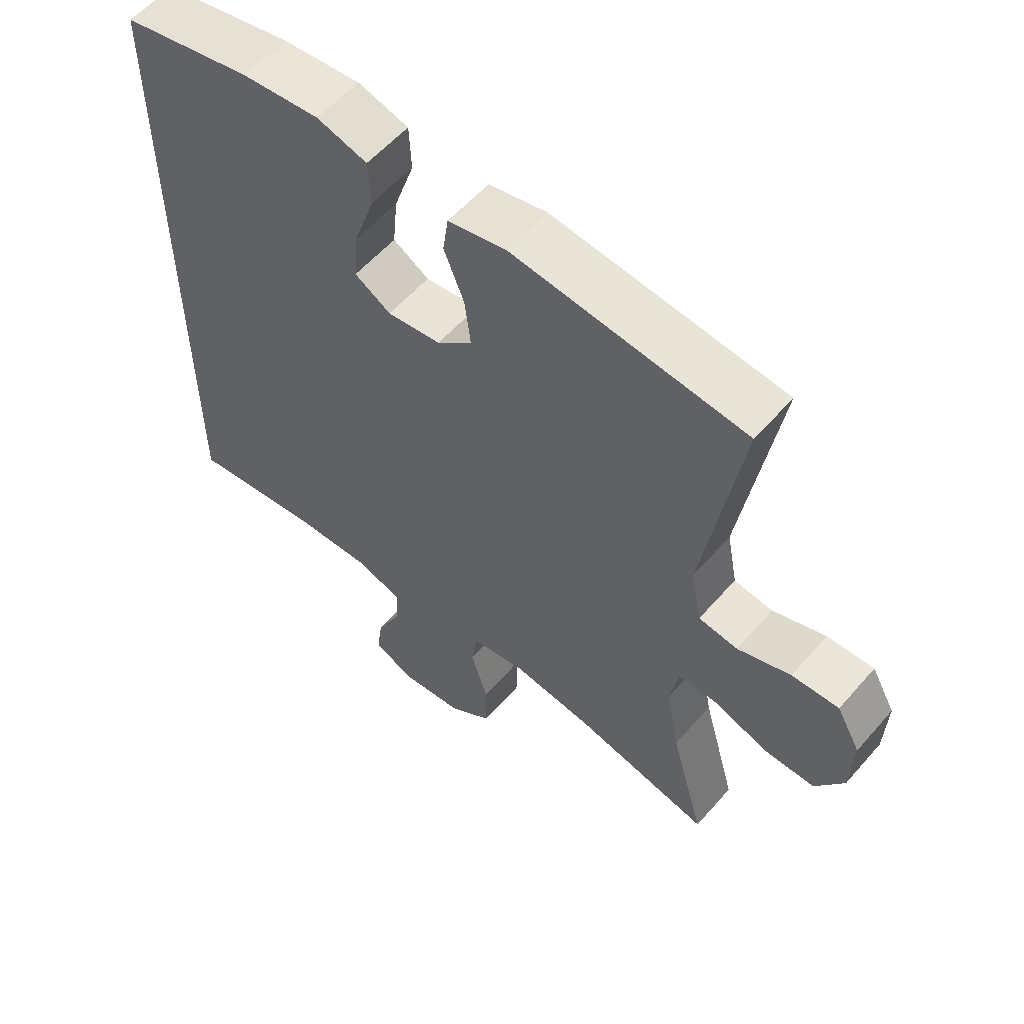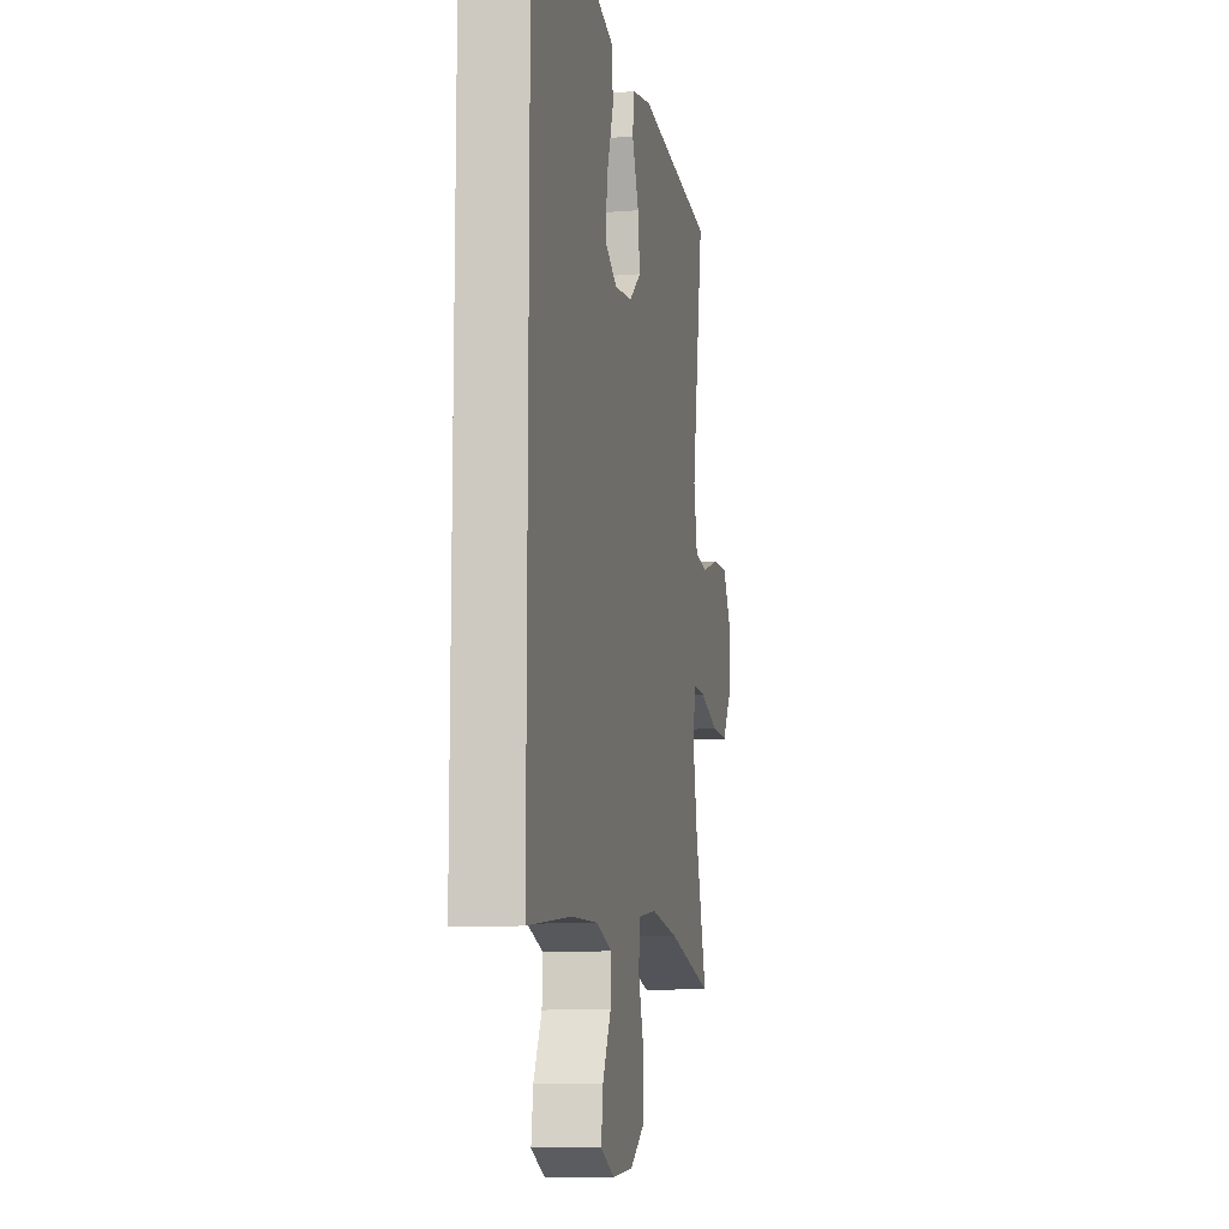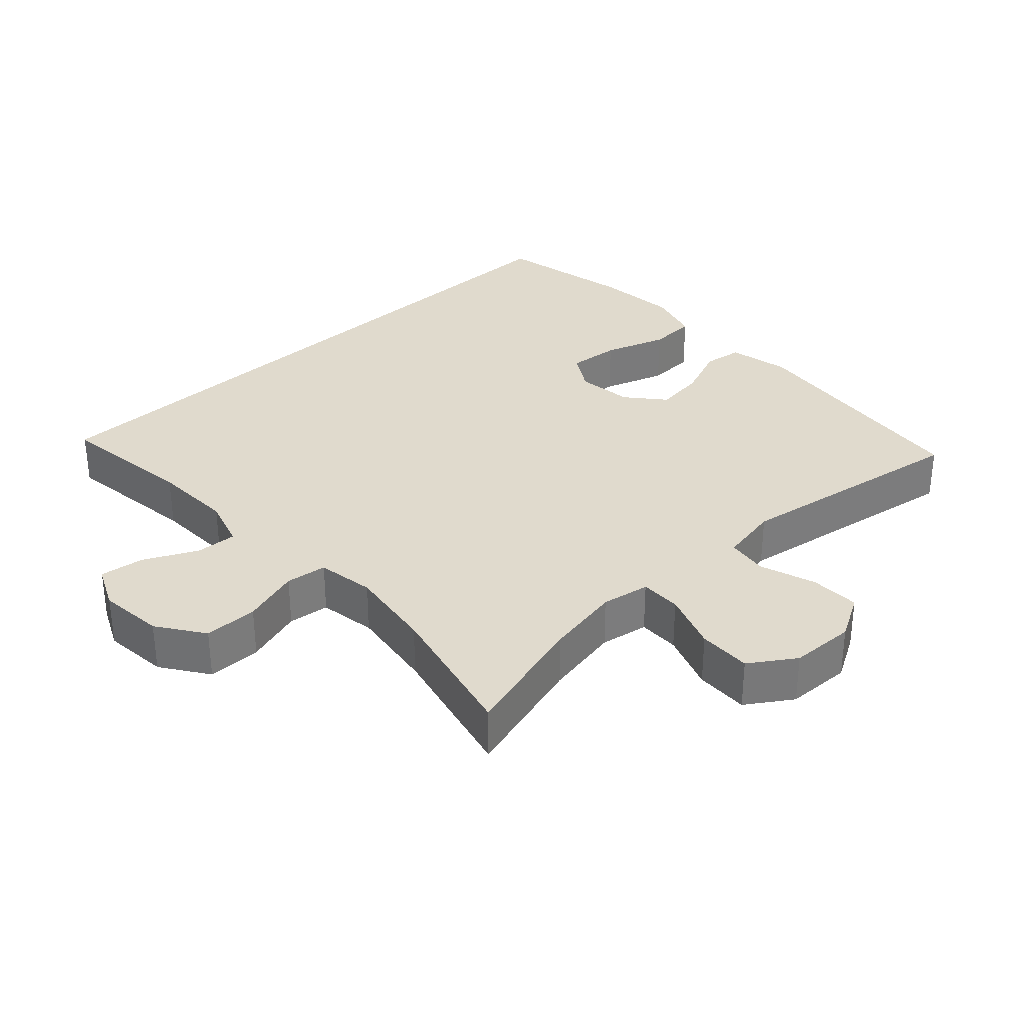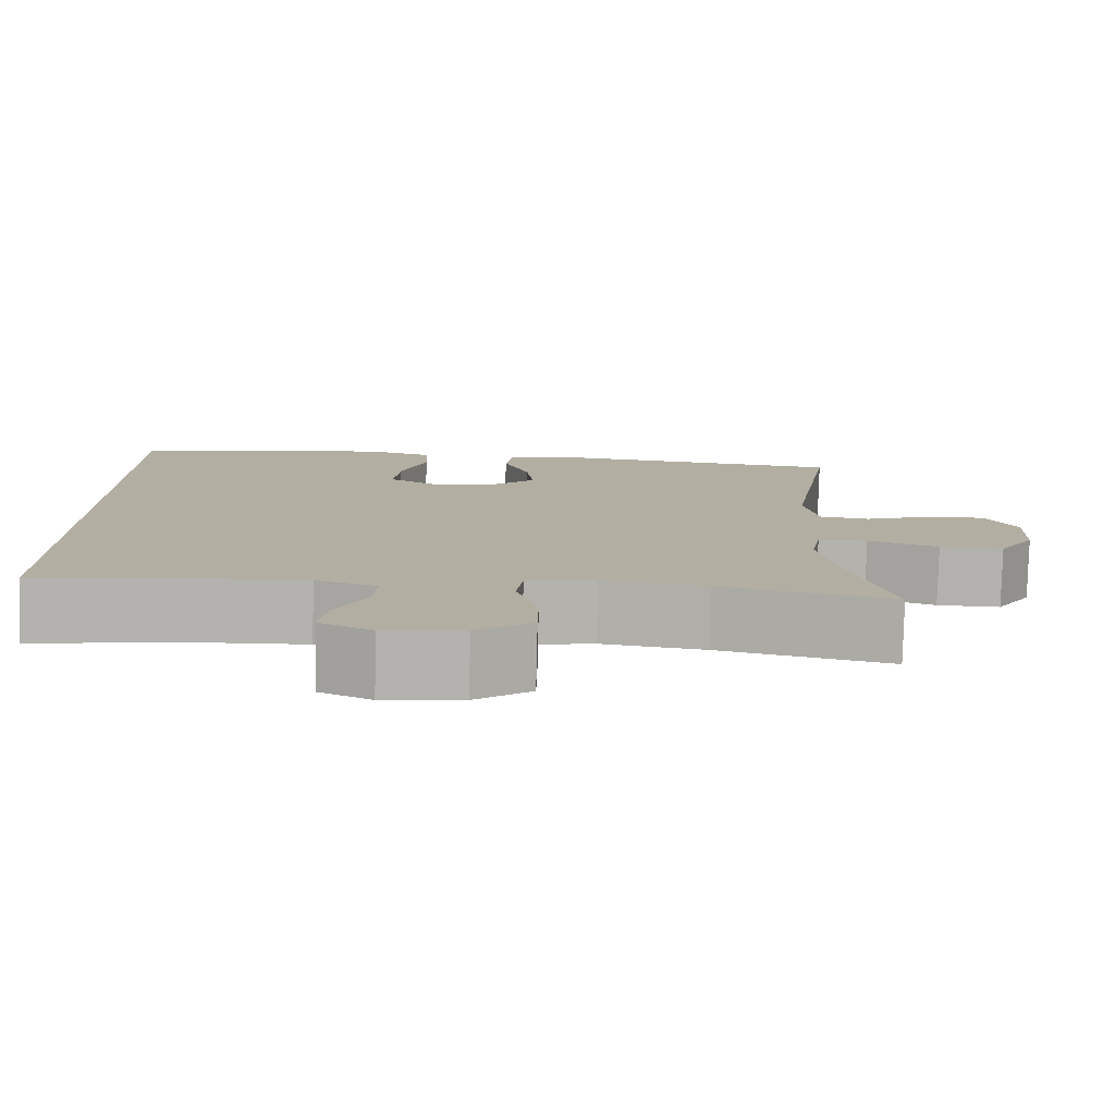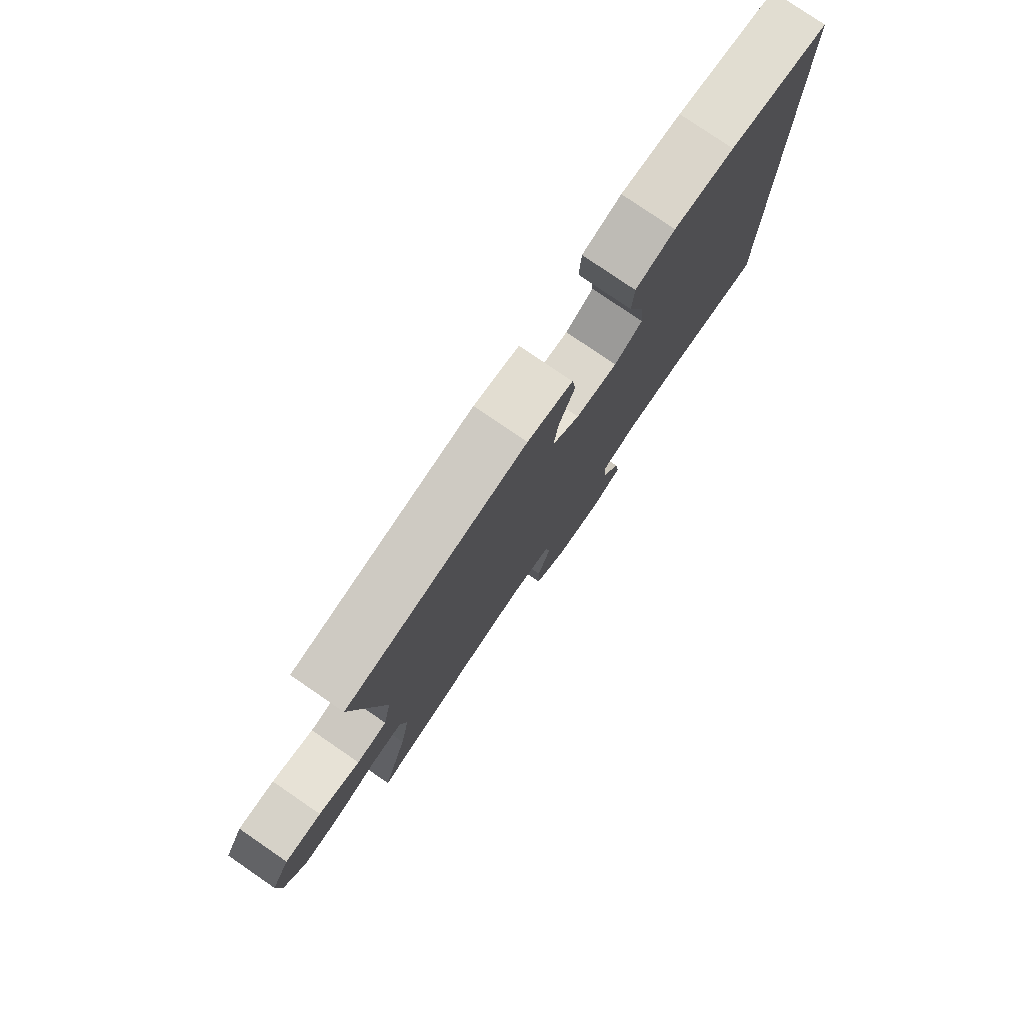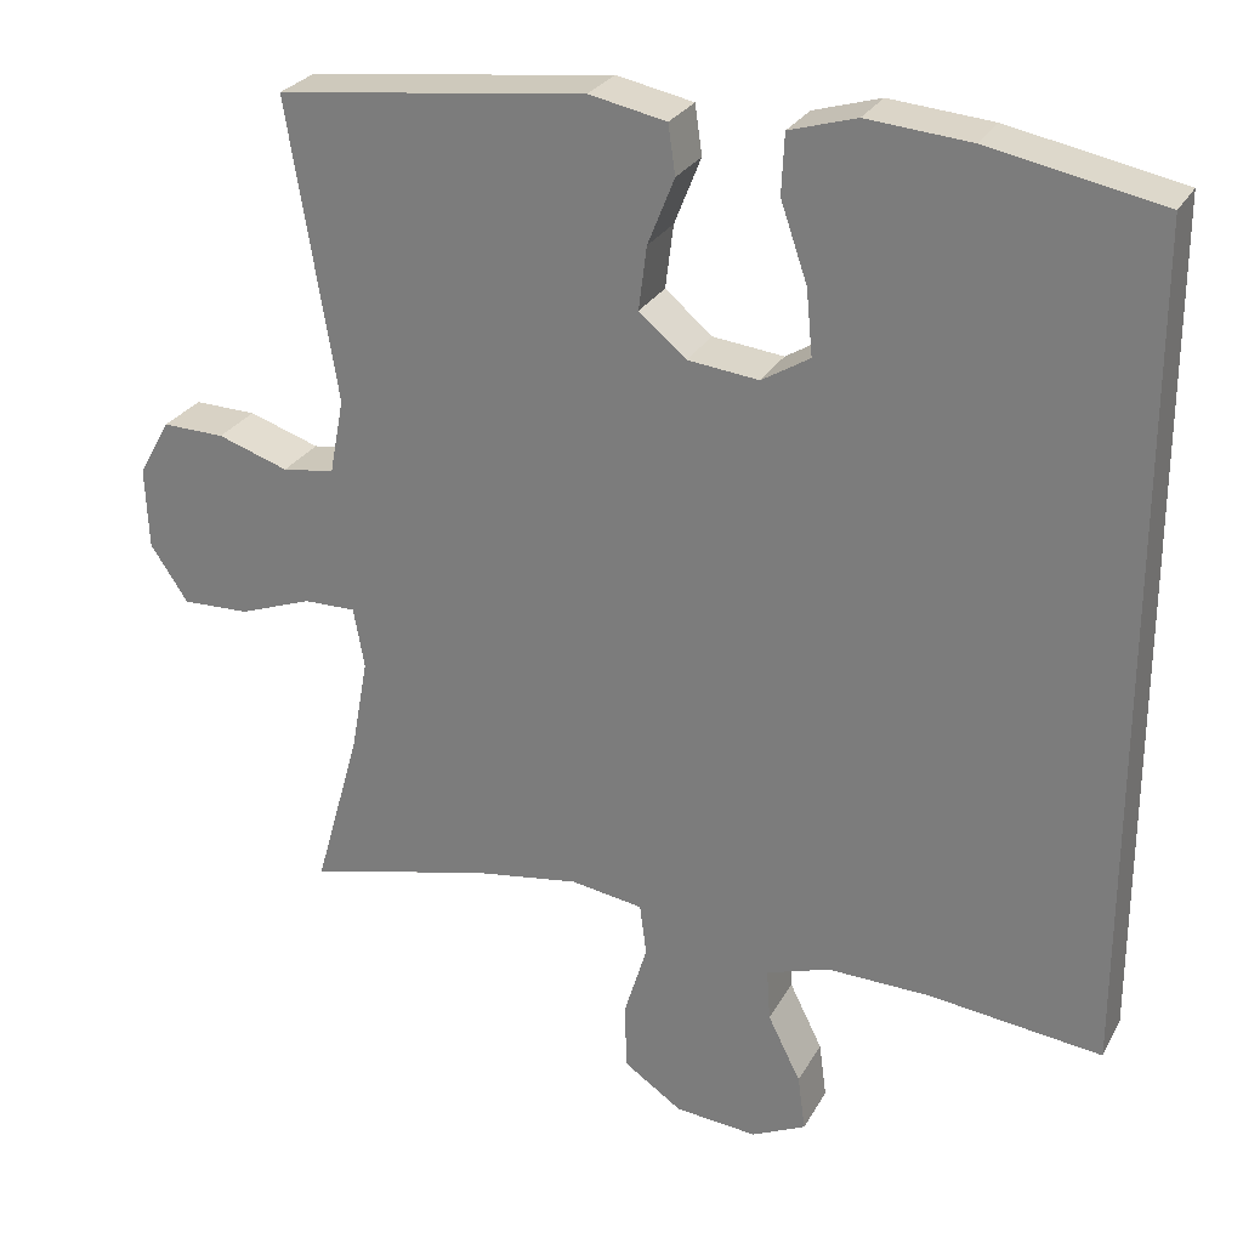
<metadata>
{"format":"obj","ext":"obj","renderer":"f3d","projection":"perspective","resolution":1024,"background":"white","views":[{"elev":57.1,"azim":-139.5,"up":"+Z"},{"elev":-10.7,"azim":101.4,"up":"+Z"},{"elev":33.0,"azim":-133.0,"up":"+Y"},{"elev":-79.5,"azim":178.6,"up":"+Z"},{"elev":79.1,"azim":-55.6,"up":"+Z"},{"elev":26.8,"azim":23.3,"up":"+Z"}]}
</metadata>
<code>
o path4660
v 0.3093 0.0375 0.5607
v 0.1858 0.0375 0.5721
v 0.1055 0.0375 0.5488
v 0.102 0.0375 0.477
v 0.134 0.0375 0.3834
v 0.1416 0.0375 0.3045
v 0.08411 0.0375 0.2699
v -0.001104 0.0375 0.28
v -0.05733 0.0375 0.3277
v -0.04783 0.0375 0.403
v -0.0158 0.0375 0.4831
v -0.0244 0.0375 0.5419
v -0.1167 0.0375 0.5611
v -0.4858 0.0375 0.5189
v -0.4268 0.0375 0.1608
v -0.4438 0.0375 0.07124
v -0.506 0.0375 0.06251
v -0.5904 0.0375 0.09095
v -0.6649 0.0375 0.09303
v -0.7026 0.0375 0.02577
v -0.6987 0.0375 -0.07155
v -0.6537 0.0375 -0.1391
v -0.5736 0.0375 -0.137
v -0.486 0.0375 -0.1056
v -0.4241 0.0375 -0.105
v -0.4111 0.0375 -0.1772
v -0.4318 0.0375 -0.2911
v -0.4858 0.0375 -0.483
v -0.2697 0.0375 -0.4321
v -0.1397 0.0375 -0.4133
v -0.0533 0.0375 -0.4273
v -0.04511 0.0375 -0.489
v -0.07195 0.0375 -0.5762
v -0.07123 0.0375 -0.6573
v -0.001104 0.0375 -0.7059
v 0.09737 0.0375 -0.7156
v 0.1624 0.0375 -0.6853
v 0.1533 0.0375 -0.6186
v 0.1142 0.0375 -0.5397
v 0.11 0.0375 -0.4775
v 0.1862 0.0375 -0.4534
v 0.3086 0.0375 -0.4571
v 0.5159 0.0375 -0.483
v 0.5159 0.0375 0.5189
v 0.3093 -0.0375 0.5607
v 0.1858 -0.0375 0.5721
v 0.1055 -0.0375 0.5488
v 0.102 -0.0375 0.477
v 0.134 -0.0375 0.3834
v 0.1416 -0.0375 0.3045
v 0.08411 -0.0375 0.2699
v -0.001104 -0.0375 0.28
v -0.05733 -0.0375 0.3277
v -0.04783 -0.0375 0.403
v -0.0158 -0.0375 0.4831
v -0.0244 -0.0375 0.5419
v -0.1167 -0.0375 0.5611
v -0.4858 -0.0375 0.5189
v -0.4268 -0.0375 0.1608
v -0.4438 -0.0375 0.07124
v -0.506 -0.0375 0.06251
v -0.5904 -0.0375 0.09095
v -0.6649 -0.0375 0.09303
v -0.7026 -0.0375 0.02577
v -0.6987 -0.0375 -0.07155
v -0.6537 -0.0375 -0.1391
v -0.5736 -0.0375 -0.137
v -0.486 -0.0375 -0.1056
v -0.4241 -0.0375 -0.105
v -0.4111 -0.0375 -0.1772
v -0.4318 -0.0375 -0.2911
v -0.4858 -0.0375 -0.483
v -0.2697 -0.0375 -0.4321
v -0.1397 -0.0375 -0.4133
v -0.0533 -0.0375 -0.4273
v -0.04511 -0.0375 -0.489
v -0.07195 -0.0375 -0.5762
v -0.07123 -0.0375 -0.6573
v -0.001104 -0.0375 -0.7059
v 0.09737 -0.0375 -0.7156
v 0.1624 -0.0375 -0.6853
v 0.1533 -0.0375 -0.6186
v 0.1142 -0.0375 -0.5397
v 0.11 -0.0375 -0.4775
v 0.1862 -0.0375 -0.4534
v 0.3086 -0.0375 -0.4571
v 0.5159 -0.0375 -0.483
v 0.5159 -0.0375 0.5189
v 0.5159 0.0375 -0.483
v 0.5159 0.0375 -0.483
v 0.5159 0.0375 0.5189
v 0.5159 0.0375 0.5189
v 0.3093 0.0375 0.5607
v 0.3086 0.0375 -0.4571
v 0.1858 0.0375 0.5721
v 0.1862 0.0375 -0.4534
v 0.11 0.0375 -0.4775
v 0.11 0.0375 -0.4775
v 0.134 0.0375 0.3834
v 0.1416 0.0375 0.3045
v 0.1416 0.0375 0.3045
v 0.1055 0.0375 0.5488
v 0.1055 0.0375 0.5488
v 0.09737 0.0375 -0.7156
v 0.1624 0.0375 -0.6853
v 0.1624 0.0375 -0.6853
v 0.1533 0.0375 -0.6186
v 0.1142 0.0375 -0.5397
v 0.08411 0.0375 0.2699
v 0.102 0.0375 0.477
v -0.001104 0.0375 -0.7059
v -0.001104 0.0375 0.28
v -0.05733 0.0375 0.3277
v -0.07123 0.0375 -0.6573
v -0.04783 0.0375 0.403
v -0.0158 0.0375 0.4831
v -0.0244 0.0375 0.5419
v -0.0244 0.0375 0.5419
v -0.1167 0.0375 0.5611
v -0.07195 0.0375 -0.5762
v -0.04511 0.0375 -0.489
v -0.0533 0.0375 -0.4273
v -0.0533 0.0375 -0.4273
v -0.1397 0.0375 -0.4133
v -0.2697 0.0375 -0.4321
v -0.4858 0.0375 -0.483
v -0.4858 0.0375 -0.483
v -0.4111 0.0375 -0.1772
v -0.4318 0.0375 -0.2911
v -0.4241 0.0375 -0.105
v -0.4241 0.0375 -0.105
v -0.486 0.0375 -0.1056
v -0.4268 0.0375 0.1608
v -0.4438 0.0375 0.07124
v -0.4438 0.0375 0.07124
v -0.506 0.0375 0.06251
v -0.4858 0.0375 0.5189
v -0.4858 0.0375 0.5189
v -0.5736 0.0375 -0.137
v -0.5904 0.0375 0.09095
v -0.6537 0.0375 -0.1391
v -0.6649 0.0375 0.09303
v -0.6649 0.0375 0.09303
v -0.6987 0.0375 -0.07155
v -0.7026 0.0375 0.02577
v 0.5159 -0.0375 -0.483
v 0.5159 -0.0375 -0.483
v 0.5159 -0.0375 0.5189
v 0.5159 -0.0375 0.5189
v 0.3093 -0.0375 0.5607
v 0.3086 -0.0375 -0.4571
v 0.1858 -0.0375 0.5721
v 0.1862 -0.0375 -0.4534
v 0.11 -0.0375 -0.4775
v 0.11 -0.0375 -0.4775
v 0.134 -0.0375 0.3834
v 0.1416 -0.0375 0.3045
v 0.1416 -0.0375 0.3045
v 0.1055 -0.0375 0.5488
v 0.1055 -0.0375 0.5488
v 0.09737 -0.0375 -0.7156
v 0.1624 -0.0375 -0.6853
v 0.1624 -0.0375 -0.6853
v 0.1533 -0.0375 -0.6186
v 0.1142 -0.0375 -0.5397
v 0.08411 -0.0375 0.2699
v 0.102 -0.0375 0.477
v -0.001104 -0.0375 -0.7059
v -0.001104 -0.0375 0.28
v -0.05733 -0.0375 0.3277
v -0.07123 -0.0375 -0.6573
v -0.04783 -0.0375 0.403
v -0.0158 -0.0375 0.4831
v -0.0244 -0.0375 0.5419
v -0.0244 -0.0375 0.5419
v -0.1167 -0.0375 0.5611
v -0.07195 -0.0375 -0.5762
v -0.04511 -0.0375 -0.489
v -0.0533 -0.0375 -0.4273
v -0.0533 -0.0375 -0.4273
v -0.1397 -0.0375 -0.4133
v -0.2697 -0.0375 -0.4321
v -0.4858 -0.0375 -0.483
v -0.4858 -0.0375 -0.483
v -0.4111 -0.0375 -0.1772
v -0.4318 -0.0375 -0.2911
v -0.4241 -0.0375 -0.105
v -0.4241 -0.0375 -0.105
v -0.486 -0.0375 -0.1056
v -0.4268 -0.0375 0.1608
v -0.4438 -0.0375 0.07124
v -0.4438 -0.0375 0.07124
v -0.506 -0.0375 0.06251
v -0.4858 -0.0375 0.5189
v -0.4858 -0.0375 0.5189
v -0.5736 -0.0375 -0.137
v -0.5904 -0.0375 0.09095
v -0.6537 -0.0375 -0.1391
v -0.6649 -0.0375 0.09303
v -0.6649 -0.0375 0.09303
v -0.6987 -0.0375 -0.07155
v -0.7026 -0.0375 0.02577
f 190 170 194
f 193 197 196
f 178 154 179
f 157 150 156
f 196 201 198
f 177 165 178
f 153 179 154
f 152 156 150
f 196 197 201
f 165 168 164
f 179 169 181
f 169 187 181
f 169 191 187
f 161 164 168
f 194 170 176
f 148 157 146
f 185 181 187
f 189 191 193
f 162 164 161
f 151 166 153
f 169 190 191
f 182 185 186
f 174 176 173
f 170 190 169
f 146 157 151
f 181 185 182
f 166 169 179
f 182 186 183
f 165 154 178
f 168 165 177
f 151 157 166
f 153 166 179
f 189 193 196
f 187 191 189
f 168 177 171
f 173 176 172
f 156 152 167
f 159 167 152
f 201 197 202
f 150 157 148
f 172 176 170
f 202 197 199
f 90 92 149 147
f 44 1 45 88
f 42 43 87 86
f 1 2 46 45
f 41 42 86 85
f 98 41 85 155
f 5 101 158 49
f 2 103 160 46
f 36 106 163 80
f 37 38 82 81
f 38 39 83 82
f 6 7 51 50
f 4 5 49 48
f 3 4 48 47
f 39 40 84 83
f 35 36 80 79
f 7 8 52 51
f 8 9 53 52
f 34 35 79 78
f 10 11 55 54
f 11 118 175 55
f 12 13 57 56
f 33 34 78 77
f 32 33 77 76
f 123 32 76 180
f 9 10 54 53
f 30 31 75 74
f 29 30 74 73
f 127 29 73 184
f 26 27 71 70
f 131 26 70 188
f 24 25 69 68
f 15 135 192 59
f 16 17 61 60
f 138 15 59 195
f 13 14 58 57
f 27 28 72 71
f 23 24 68 67
f 17 18 62 61
f 22 23 67 66
f 18 143 200 62
f 21 22 66 65
f 20 21 65 64
f 19 20 64 63
f 133 137 113
f 136 139 140
f 121 122 97
f 100 99 93
f 139 141 144
f 120 121 108
f 96 97 122
f 95 93 99
f 139 144 140
f 108 107 111
f 122 124 112
f 112 124 130
f 112 130 134
f 104 111 107
f 137 119 113
f 91 89 100
f 128 130 124
f 132 136 134
f 105 104 107
f 94 96 109
f 112 134 133
f 125 129 128
f 117 116 119
f 113 112 133
f 89 94 100
f 124 125 128
f 109 122 112
f 125 126 129
f 108 121 97
f 111 120 108
f 94 109 100
f 96 122 109
f 132 139 136
f 130 132 134
f 111 114 120
f 116 115 119
f 99 110 95
f 102 95 110
f 144 145 140
f 93 91 100
f 115 113 119
f 145 142 140

</code>
